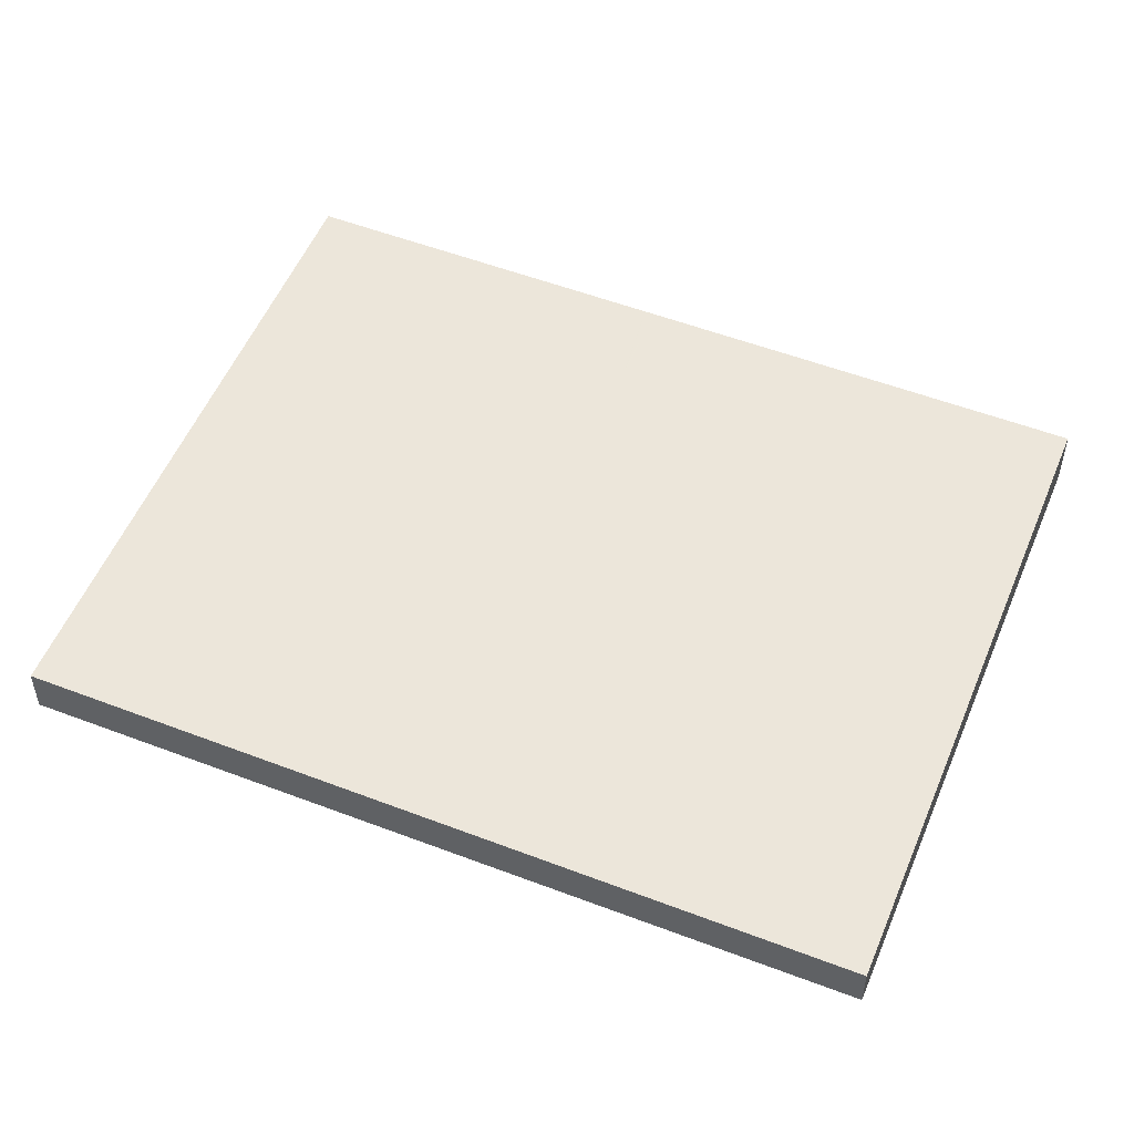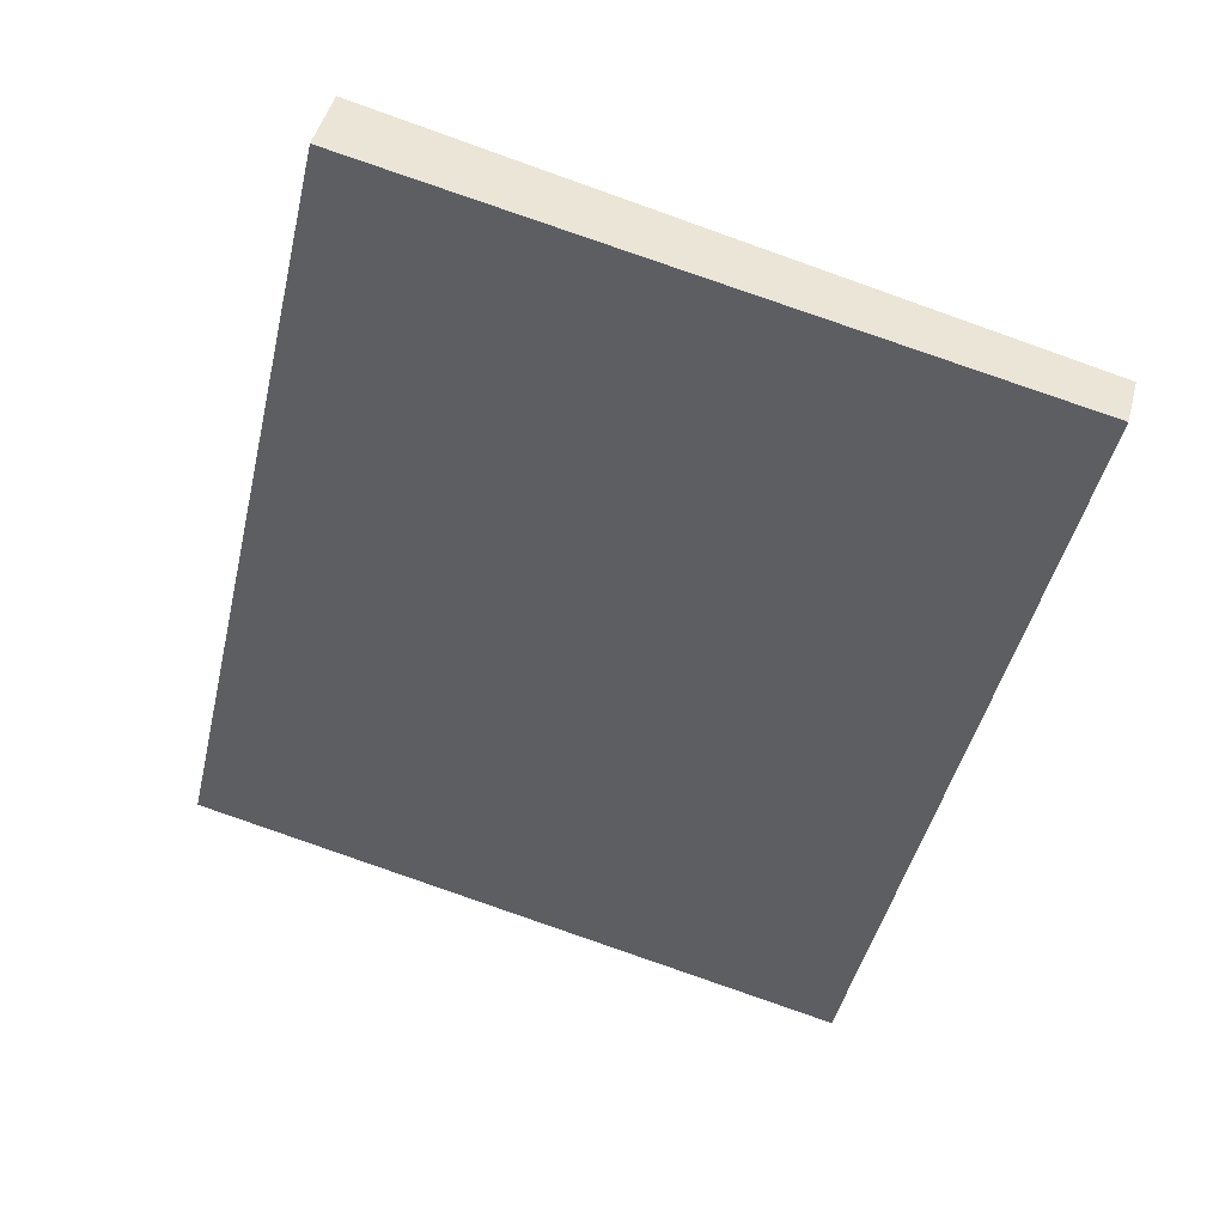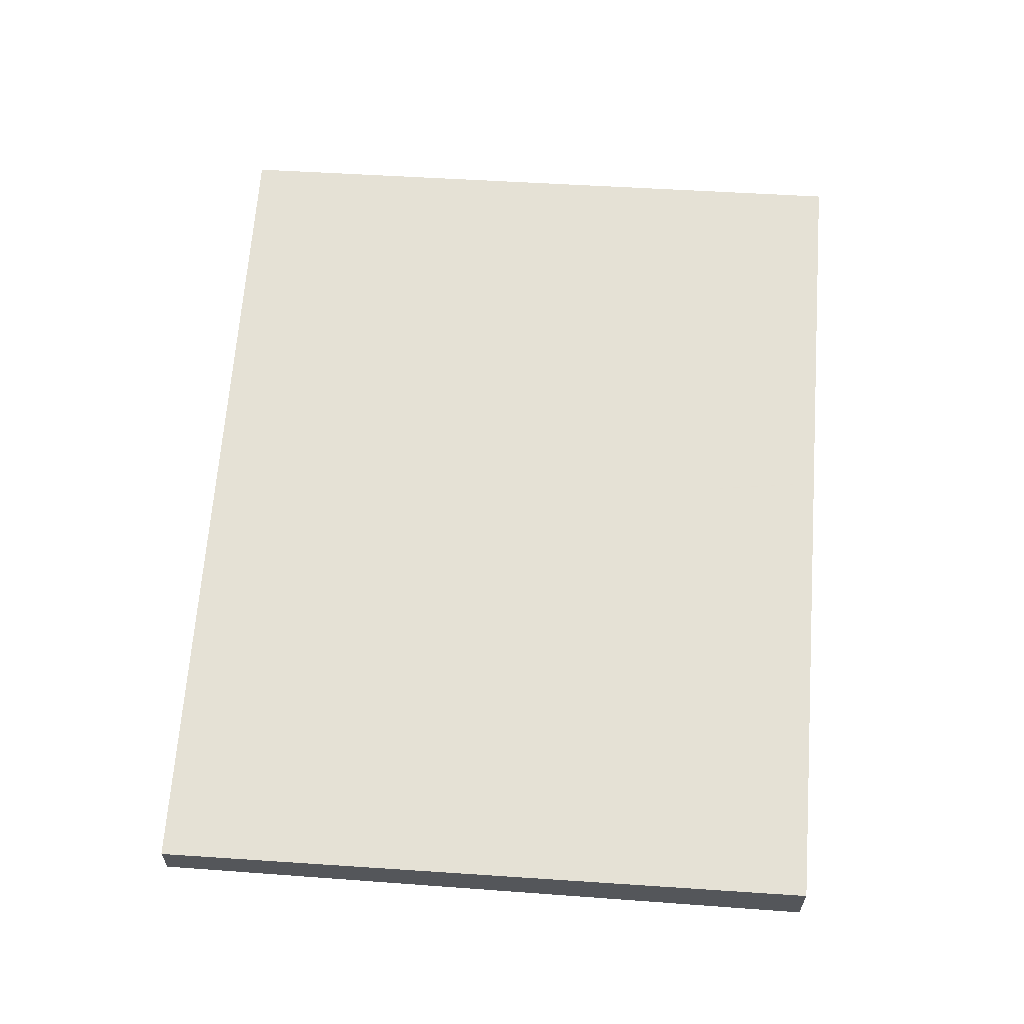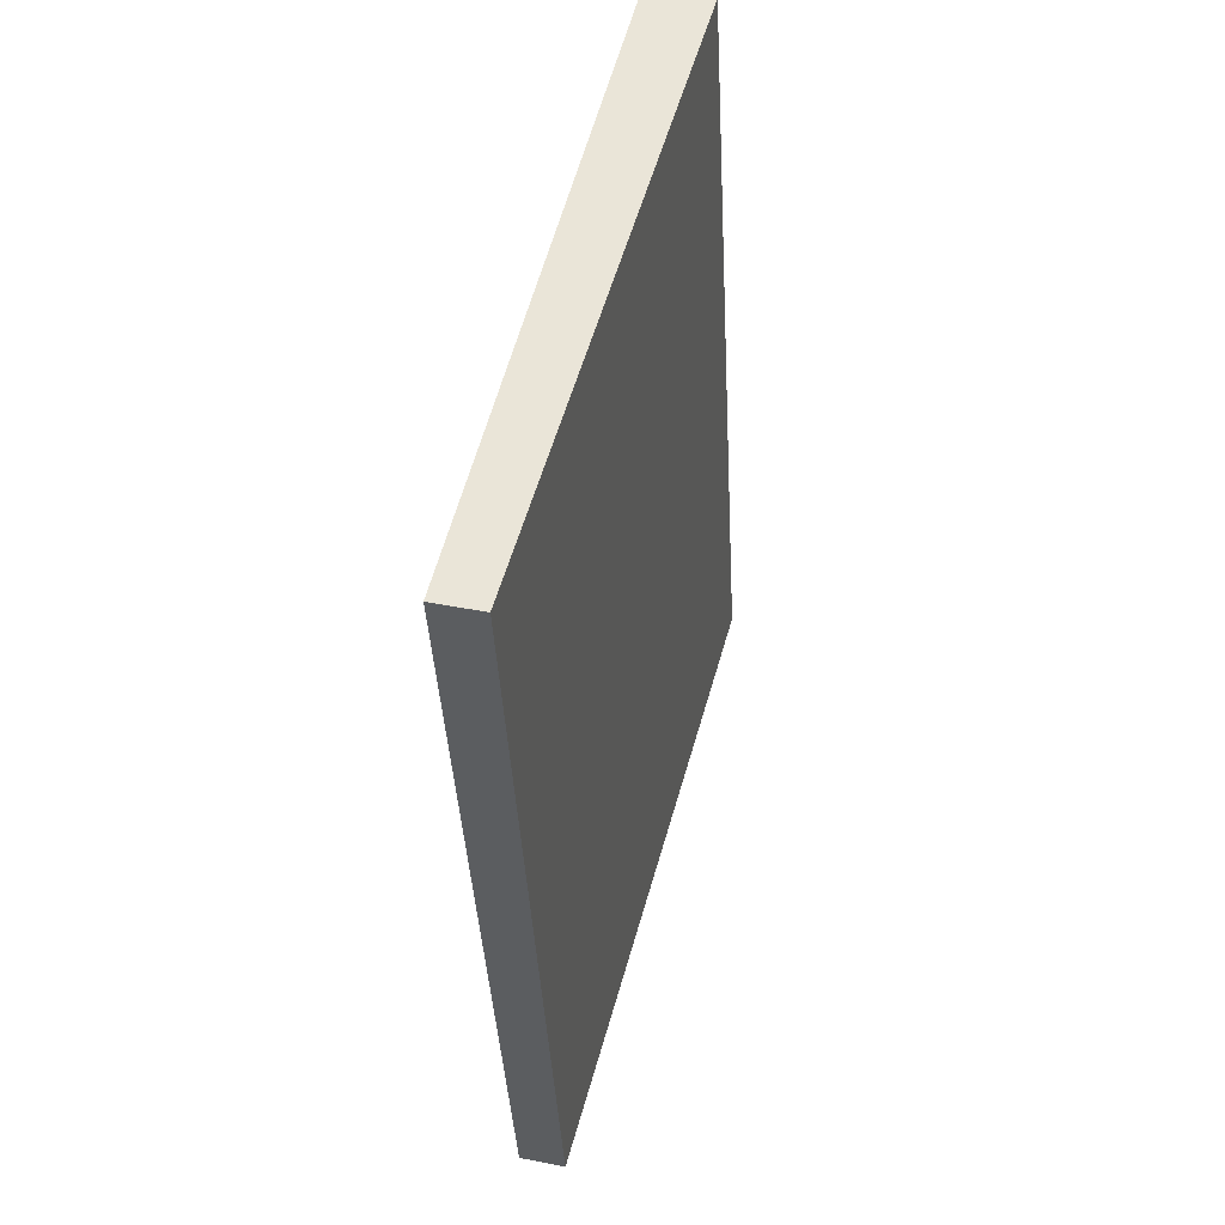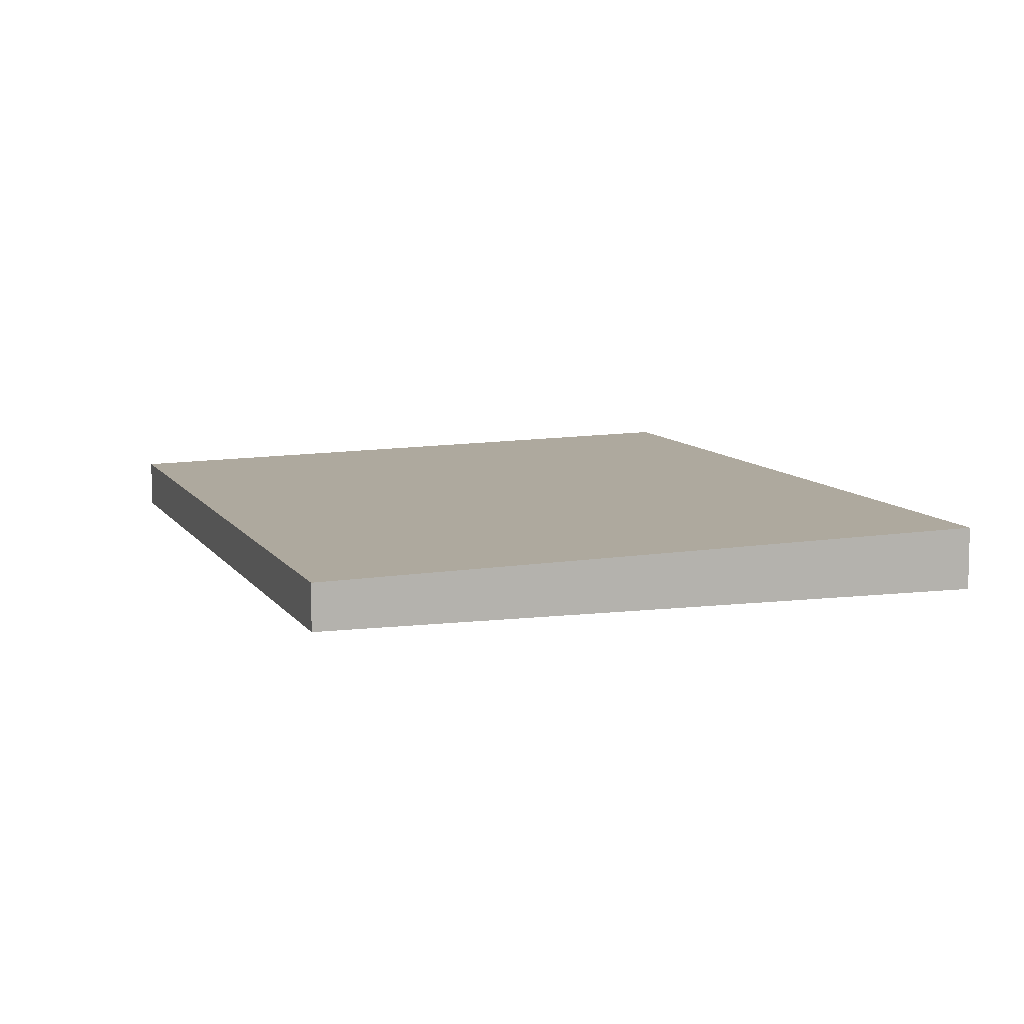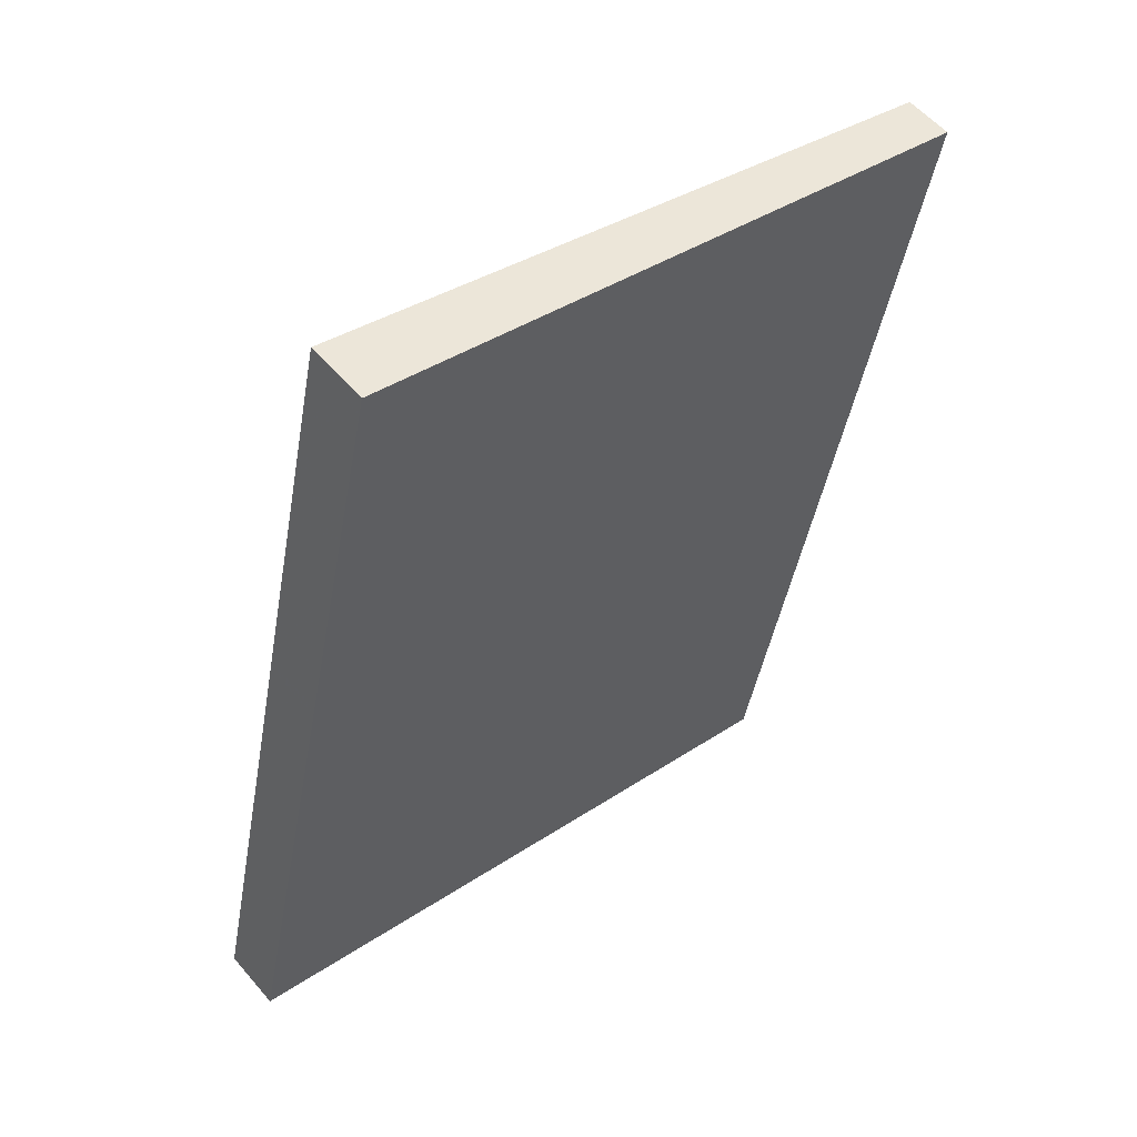
<metadata>
{"format":"obj","ext":"obj","renderer":"f3d","projection":"perspective","resolution":1024,"background":"white","views":[{"elev":52.4,"azim":-55.1,"up":"+Z"},{"elev":45.2,"azim":-165.7,"up":"+Y"},{"elev":64.2,"azim":16.8,"up":"+Z"},{"elev":40.0,"azim":-76.0,"up":"+Y"},{"elev":8.5,"azim":-6.1,"up":"+Z"},{"elev":55.8,"azim":140.2,"up":"+Y"}]}
</metadata>
<code>
v -321.4 -1894 1.564
v -316.9 -1913 1.472
v -332.5 -1917 1.079
v -337 -1897 1.171
v -334.5 -1908 1.121
v -319.4 -1902 1.523
v -322 -1903 1.454
v -324 -1894 1.497
v -319.6 -1914 1.405
v -325.7 -1905 1.354
v -327.9 -1895 1.399
v -323.5 -1915 1.307
v -325.1 -1908 1.341
v -334.2 -1910 1.113
v -321.2 -1907 1.439
v -332.7 -1916 1.082
v -323.6 -1914 1.31
v -319.7 -1913 1.409
v -318.6 -1906 1.506
v -317.1 -1913 1.475
v -321.3 -1894 1.563
v -324 -1894 1.496
v -327.9 -1895 1.398
v -336.9 -1897 1.17
v -321.3 -1903 1.472
v -320.5 -1907 1.456
v -323.3 -1894 1.514
v -323.3 -1894 1.513
v -319.1 -1913 1.426
v -318.9 -1914 1.422
v -321.2 -1903 1.475
v -321.3 -1903 1.472
v -322 -1903 1.455
v -325.9 -1904 1.357
v -334.9 -1906 1.129
v -319.3 -1903 1.522
v -326.4 -1904 1.343
v -326.3 -1905 1.34
v -328.4 -1895 1.385
v -328.4 -1895 1.384
v -325.7 -1908 1.328
v -324.2 -1914 1.297
v -324 -1915 1.293
v -321.3 -1894 1.563
v -321.4 -1894 1.564
v -321.4 -1894 0
v -321.3 -1894 0
v -318.9 -1914 1.422
v -316.9 -1913 1.472
v -316.9 -1913 0
v -318.9 -1914 0
v -332.7 -1916 1.082
v -332.5 -1917 1.079
v -332.5 -1917 0
v -332.7 -1916 0
v -328.4 -1895 1.385
v -337 -1897 1.171
v -337 -1897 0
v -328.4 -1895 0
v -334.9 -1906 1.129
v -334.5 -1908 1.121
v -334.5 -1908 0
v -334.9 -1906 0
v -319.3 -1903 1.522
v -319.4 -1902 1.523
v -319.4 -1902 0
v -319.3 -1903 0
v -323.3 -1894 1.514
v -324 -1894 1.497
v -324 -1894 2.22e-16
v -323.3 -1894 2.22e-16
v -323.5 -1915 1.307
v -319.6 -1914 1.405
v -319.6 -1914 0
v -323.5 -1915 0
v -324 -1894 1.497
v -327.9 -1895 1.399
v -327.9 -1895 0
v -324 -1894 2.22e-16
v -324 -1915 1.293
v -323.5 -1915 1.307
v -323.5 -1915 0
v -324 -1915 0
v -334.5 -1908 1.121
v -334.2 -1910 1.113
v -334.2 -1910 2.22e-16
v -334.5 -1908 0
v -334.2 -1910 1.113
v -332.7 -1916 1.082
v -332.7 -1916 0
v -334.2 -1910 2.22e-16
v -317.1 -1913 1.475
v -318.6 -1906 1.506
v -318.6 -1906 2.22e-16
v -317.1 -1913 0
v -316.9 -1913 1.472
v -317.1 -1913 1.475
v -317.1 -1913 0
v -316.9 -1913 0
v -319.4 -1902 1.523
v -321.3 -1894 1.563
v -321.3 -1894 0
v -319.4 -1902 0
v -337 -1897 1.171
v -336.9 -1897 1.17
v -336.9 -1897 0
v -337 -1897 0
v -321.4 -1894 1.564
v -323.3 -1894 1.514
v -323.3 -1894 2.22e-16
v -321.4 -1894 0
v -319.6 -1914 1.405
v -318.9 -1914 1.422
v -318.9 -1914 0
v -319.6 -1914 0
v -336.9 -1897 1.17
v -334.9 -1906 1.129
v -334.9 -1906 0
v -336.9 -1897 0
v -318.6 -1906 1.506
v -319.3 -1903 1.522
v -319.3 -1903 0
v -318.6 -1906 2.22e-16
v -327.9 -1895 1.399
v -328.4 -1895 1.385
v -328.4 -1895 0
v -327.9 -1895 0
v -332.5 -1917 1.079
v -324 -1915 1.293
v -324 -1915 0
v -332.5 -1917 0
v -321.4 -1894 0
v -316.9 -1913 0
v -332.5 -1917 0
v -337 -1897 0
f 26 15 7 25
f 28 22 8 27
f 23 11 8 22
f 13 10 7 15
f 40 24 4 39
f 41 14 5 38
f 43 3 16 42
f 18 9 12 17
f 42 16 14 41
f 17 13 15 18
f 30 9 18 29
f 29 18 15 26
f 33 22 28 32
f 34 23 22 33
f 37 35 24 40
f 31 6 36
f 27 1 21 28
f 29 20 2 30
f 26 19 20 29
f 32 28 21 6 31
f 31 25 32
f 32 25 7 33
f 33 7 10 34
f 38 5 35 37
f 36 19 26 25 31
f 37 34 10 38
f 39 11 23 40
f 38 10 13 41
f 42 17 12 43
f 41 13 17 42
f 40 23 34 37
f 45 46 47 44
f 49 50 51 48
f 53 54 55 52
f 57 58 59 56
f 61 62 63 60
f 65 66 67 64
f 69 70 71 68
f 73 74 75 72
f 77 78 79 76
f 81 82 83 80
f 85 86 87 84
f 89 90 91 88
f 93 94 95 92
f 97 98 99 96
f 101 102 103 100
f 105 106 107 104
f 109 110 111 108
f 113 114 115 112
f 117 118 119 116
f 121 122 123 120
f 125 126 127 124
f 129 130 131 128
f 133 134 135 132

</code>
